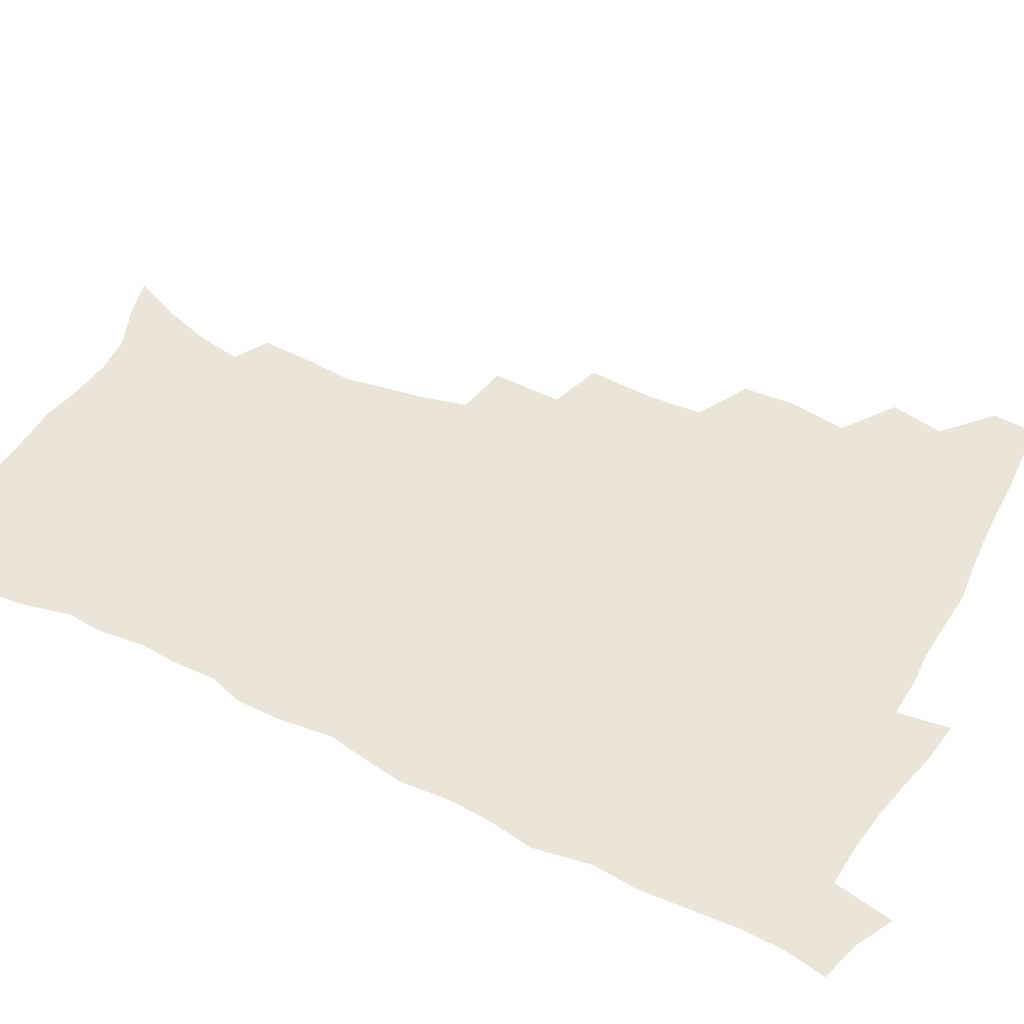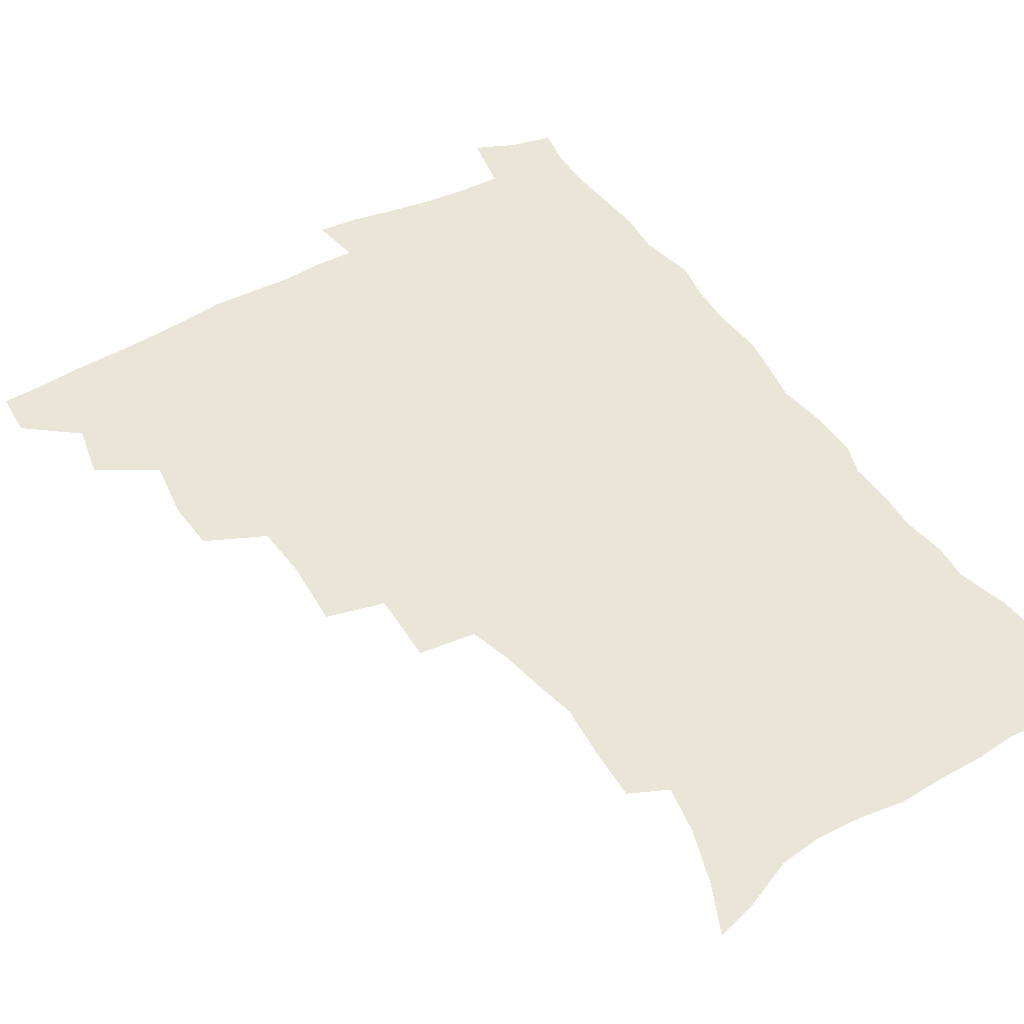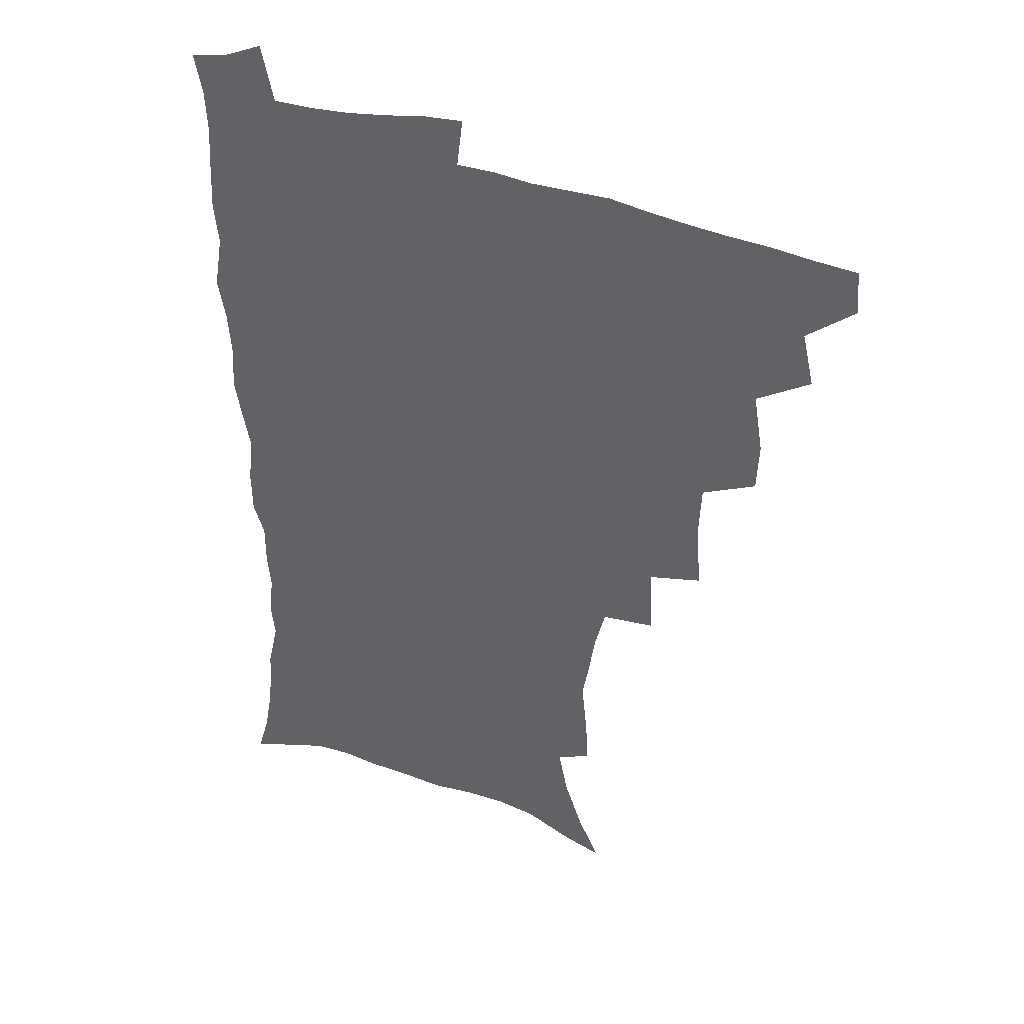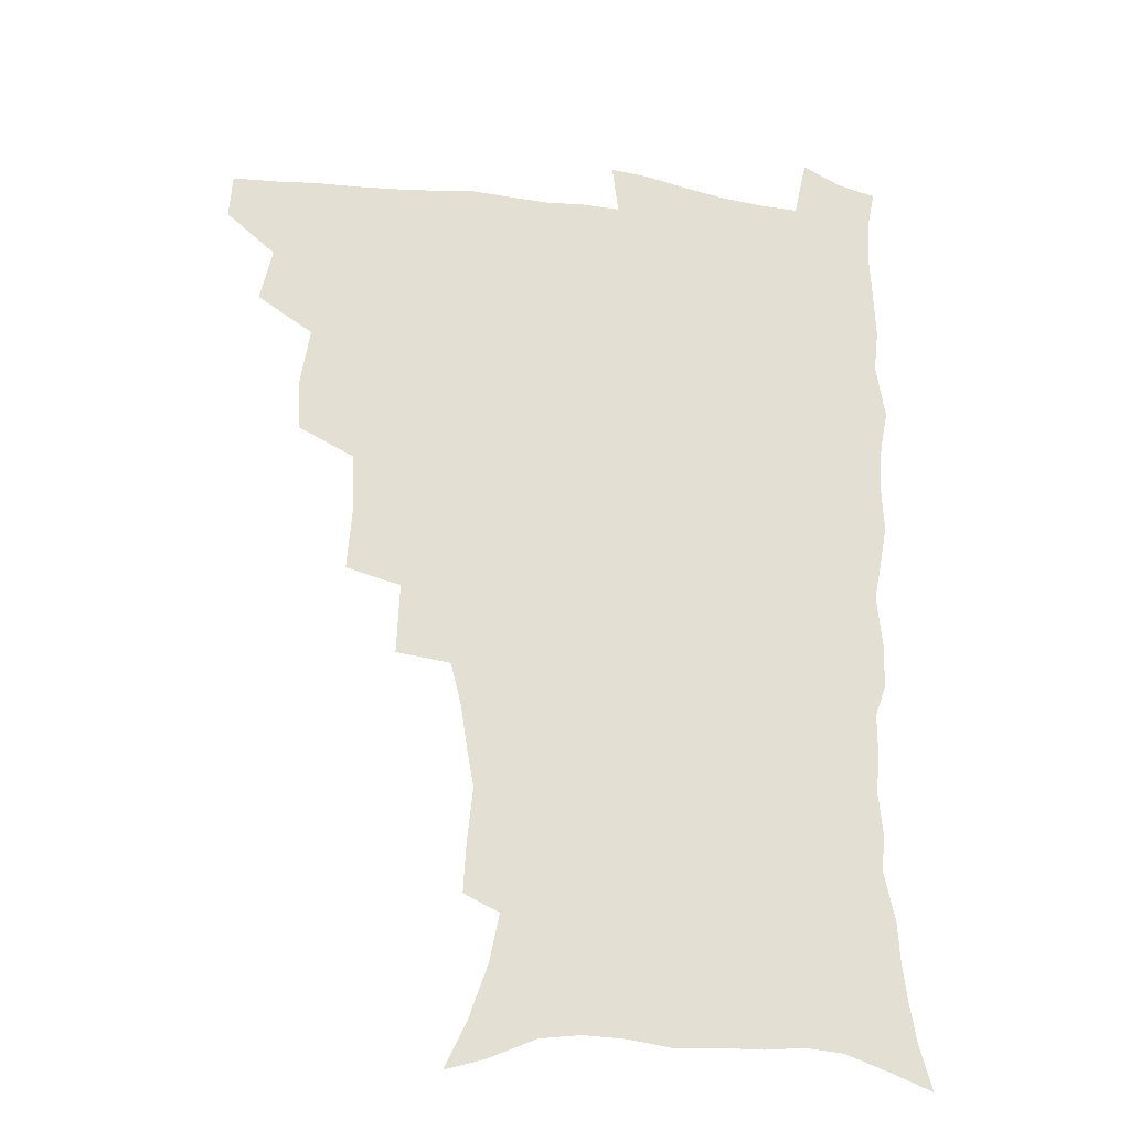
<metadata>
{"format":"obj","ext":"obj","renderer":"f3d","projection":"perspective","resolution":1024,"background":"white","views":[{"elev":44.7,"azim":118.7,"up":"+Z"},{"elev":45.7,"azim":-32.0,"up":"+Z"},{"elev":39.7,"azim":-156.7,"up":"+Y"},{"elev":-24.3,"azim":-12.7,"up":"+Y"}]}
</metadata>
<code>
v 464.8 491.1 0
v 465.9 507.2 0
v 478.1 457.1 0
v 482.5 476.7 0
v 482.8 492.7 0
v 482.6 508.2 0
v 495.3 404.7 0
v 494.5 422.7 0
v 498.1 444.5 0
v 499.3 462.3 0
v 500.3 478.6 0
v 499 494 0
v 497.7 509.6 0
v 514.4 350.9 0
v 516.4 375.4 0
v 515.4 395.1 0
v 517.1 416.4 0
v 516.4 433 0
v 517.2 450.2 0
v 518.2 466.1 0
v 516.3 480.2 0
v 515.1 494.8 0
v 513.3 510.2 0
v 533.2 320 0
v 534.4 345.8 0
v 533.5 366.2 0
v 533.3 385.8 0
v 532.9 403.6 0
v 531.5 418.7 0
v 530.9 434.2 0
v 532.1 451.6 0
v 532.2 467 0
v 531.1 481.4 0
v 529.7 496 0
v 528.2 511.3 0
v 558.8 234.2 0
v 559.6 250.6 0
v 561.9 272.2 0
v 559.4 285.4 0
v 557 301.9 0
v 553.1 317.7 0
v 550.8 336.9 0
v 549.6 355.6 0
v 548.4 373.1 0
v 548.3 391.6 0
v 547.2 406.5 0
v 546.7 422.3 0
v 547.6 439.1 0
v 546.9 453.4 0
v 547.1 468.1 0
v 545.5 482.7 0
v 544.4 497.2 0
v 542.7 512.7 0
v 553.2 173.9 0
v 561.3 191.2 0
v 568.1 210.7 0
v 571.7 228.1 0
v 572.3 244.7 0
v 572.8 261.7 0
v 572.3 278.2 0
v 571.2 295.9 0
v 568.5 310.4 0
v 566.7 328 0
v 564.3 343.2 0
v 563.9 362.2 0
v 563.2 379.4 0
v 561.5 393.3 0
v 562.2 410.7 0
v 562.3 426.5 0
v 561.8 440.9 0
v 562.1 455.7 0
v 560.9 469.4 0
v 560.8 483.2 0
v 559.2 497.7 0
v 557.1 514.6 0
v 567.5 178.2 0
v 573.9 194.6 0
v 583.2 219.9 0
v 584.8 237.2 0
v 585.3 253.9 0
v 584 267.1 0
v 583.6 284.2 0
v 583.1 303.8 0
v 581.7 319.2 0
v 579.6 333.9 0
v 578.6 350.8 0
v 577.1 365.6 0
v 577.2 383.8 0
v 576.8 398.9 0
v 575.7 412.3 0
v 576.3 428.9 0
v 576.1 442.9 0
v 575.8 456.5 0
v 575.1 470 0
v 575 483.7 0
v 573.6 498.4 0
v 572.1 514.1 0
v 585.2 185.9 0
v 593 207.9 0
v 595.4 224.2 0
v 596.5 241.2 0
v 596.7 258.6 0
v 596.1 274.2 0
v 595.6 290.3 0
v 594.2 304.9 0
v 593.6 325.1 0
v 592.1 336.8 0
v 591.3 354.2 0
v 590.5 369.4 0
v 590 384.2 0
v 590.1 400.9 0
v 589.5 414.6 0
v 589.5 429 0
v 589.6 443.5 0
v 589.4 456.9 0
v 589.3 470.5 0
v 588.9 484.3 0
v 587.9 498.9 0
v 587.1 513.6 0
v 600.1 187.8 0
v 605.7 209.4 0
v 608 228.6 0
v 608.4 245 0
v 607.9 259.5 0
v 607.1 273.6 0
v 606.9 293.3 0
v 606.5 310.5 0
v 605.4 324.6 0
v 604.5 340.1 0
v 604 357.2 0
v 603.5 372.1 0
v 603.1 386.3 0
v 603 401.7 0
v 603.2 416.7 0
v 603.1 430.3 0
v 603.2 444.1 0
v 603.2 457.3 0
v 603.3 470.8 0
v 603.4 484.3 0
v 602.9 498.2 0
v 601.3 514.7 0
v 615.7 187.2 0
v 619 211.3 0
v 619.9 229.3 0
v 620 246.3 0
v 619.9 264.5 0
v 619.3 280.9 0
v 618.7 293 0
v 617.9 313.6 0
v 617.3 326.4 0
v 616.8 343.1 0
v 616.4 357.6 0
v 616.1 372 0
v 616 388.3 0
v 615.9 402.9 0
v 616 417.2 0
v 616.3 430.7 0
v 616.3 443.8 0
v 616.7 457.4 0
v 617.5 471.3 0
v 617.4 484.2 0
v 616.9 498.1 0
v 615.6 514.5 0
v 613.4 532.6 0
v 631.7 185 0
v 632.2 210.3 0
v 632.1 233.1 0
v 632 247.7 0
v 631.4 265.5 0
v 630.9 279.6 0
v 630.4 296.6 0
v 629.7 311.9 0
v 629.2 327.5 0
v 628.7 344.1 0
v 628.8 357 0
v 628.6 372.9 0
v 628.6 387.9 0
v 628.6 402.5 0
v 628.7 416.7 0
v 629.3 432.2 0
v 629.7 444.5 0
v 630.1 457.4 0
v 630.6 471 0
v 630.9 484.2 0
v 630.8 497.9 0
v 630 513.7 0
v 627.8 531.3 0
v 647.9 185.9 0
v 645.6 211.8 0
v 645.2 228.4 0
v 644.1 246 0
v 643 264.9 0
v 642.5 280.1 0
v 641.8 297.1 0
v 641.3 312.9 0
v 641.5 325.8 0
v 640.9 342.2 0
v 640.8 357.7 0
v 641.1 371.9 0
v 641.2 386.9 0
v 641.4 401.5 0
v 641.4 417.3 0
v 642.1 430.5 0
v 642.7 443.6 0
v 643.3 457 0
v 643.8 470.9 0
v 644.3 483.9 0
v 644.7 497.4 0
v 645.7 510.4 0
v 643.3 528.3 0
v 663.6 186 0
v 659.7 208.7 0
v 657.1 229.4 0
v 656.4 244.1 0
v 654.5 263.9 0
v 654.6 277.4 0
v 653.1 296.6 0
v 653 311.1 0
v 653.3 324.9 0
v 653 340.8 0
v 652.9 356.1 0
v 654 369.2 0
v 654 384.7 0
v 654.9 398.1 0
v 654.3 415.1 0
v 655 428.9 0
v 656.2 441.7 0
v 656.5 456.4 0
v 656.9 470.2 0
v 657.8 483.4 0
v 658.5 496.8 0
v 659 510.4 0
v 658.6 525.9 0
v 678 187.4 0
v 673.3 207.3 0
v 670.2 226.2 0
v 668.5 242.9 0
v 667.3 259.1 0
v 666.3 275.9 0
v 665.1 293.1 0
v 664.6 308.6 0
v 665.6 321.8 0
v 665.2 338.1 0
v 666.5 351.3 0
v 666.7 366.4 0
v 666.4 382.9 0
v 667.6 396.3 0
v 666.9 413.3 0
v 668.3 426.6 0
v 669.1 440.7 0
v 670.3 454.2 0
v 670.5 468.8 0
v 671.1 483 0
v 672.4 496.3 0
v 673.1 510.3 0
v 673.8 524.5 0
v 692 186.2 0
v 688.1 202.9 0
v 684.3 221.2 0
v 681.1 239.7 0
v 679.4 256.1 0
v 678.8 271.6 0
v 677.7 288 0
v 678.7 301.4 0
v 677.3 319.4 0
v 678.7 332.6 0
v 678.6 348.4 0
v 679.9 362.3 0
v 679.6 378.7 0
v 681 392.7 0
v 681.5 408 0
v 682.1 423 0
v 682.5 438.2 0
v 684.3 451.7 0
v 683.7 468 0
v 685.1 481.5 0
v 686 495.4 0
v 687.7 509.5 0
v 688.7 524.2 0
v 693.3 545.4 0
v 707.9 180.6 0
v 703.2 197.5 0
v 699.9 214.1 0
v 697.3 230.4 0
v 693.5 249.2 0
v 692.8 264.2 0
v 691.7 280.4 0
v 691.1 296.1 0
v 691.9 310.5 0
v 693.1 324.6 0
v 694.8 338.5 0
v 693.9 355.7 0
v 694.9 370.8 0
v 697 384.5 0
v 696.9 401.1 0
v 698.8 415.6 0
v 697.3 433.3 0
v 700.3 446.8 0
v 698.5 464.6 0
v 699 479.4 0
v 701 493.4 0
v 702.3 508.1 0
v 703.1 522.6 0
v 707.4 539 0
v 723.8 174.4 0
v 719.1 191 0
v 716.5 205.4 0
v 714.7 219.6 0
v 713.8 233.8 0
v 709.6 252.4 0
v 711 264.6 0
v 709.4 281.5 0
v 710.6 295.3 0
v 710.6 311.1 0
v 714.7 322.8 0
v 715 339.1 0
v 713 358.2 0
v 715.8 372.2 0
v 718.4 386.9 0
v 717.5 405.1 0
v 718.8 421.2 0
v 721.6 436 0
v 718.3 456.1 0
v 720 471.8 0
v 719.1 488.7 0
v 718.2 506 0
v 718.9 521.1 0
v 721.9 535.7 0
f 4 5 1
f 1 5 2
f 5 6 2
f 9 10 3
f 3 10 4
f 10 11 4
f 4 11 5
f 11 12 5
f 5 12 6
f 12 13 6
f 16 17 7
f 7 17 8
f 17 18 8
f 8 18 9
f 18 19 9
f 9 19 10
f 19 20 10
f 10 20 11
f 20 21 11
f 11 21 12
f 21 22 12
f 12 22 13
f 22 23 13
f 25 26 14
f 14 26 15
f 26 27 15
f 15 27 16
f 27 28 16
f 16 28 17
f 28 29 17
f 17 29 18
f 29 30 18
f 18 30 19
f 30 31 19
f 19 31 20
f 31 32 20
f 20 32 21
f 32 33 21
f 21 33 22
f 33 34 22
f 22 34 23
f 34 35 23
f 41 42 24
f 24 42 25
f 42 43 25
f 25 43 26
f 43 44 26
f 26 44 27
f 44 45 27
f 27 45 28
f 45 46 28
f 28 46 29
f 46 47 29
f 29 47 30
f 47 48 30
f 30 48 31
f 48 49 31
f 31 49 32
f 49 50 32
f 32 50 33
f 50 51 33
f 33 51 34
f 51 52 34
f 34 52 35
f 52 53 35
f 57 58 36
f 36 58 37
f 58 59 37
f 37 59 38
f 59 60 38
f 38 60 39
f 60 61 39
f 39 61 40
f 61 62 40
f 40 62 41
f 62 63 41
f 41 63 42
f 63 64 42
f 42 64 43
f 64 65 43
f 43 65 44
f 65 66 44
f 44 66 45
f 66 67 45
f 45 67 46
f 67 68 46
f 46 68 47
f 68 69 47
f 47 69 48
f 69 70 48
f 48 70 49
f 70 71 49
f 49 71 50
f 71 72 50
f 50 72 51
f 72 73 51
f 51 73 52
f 73 74 52
f 52 74 53
f 74 75 53
f 54 76 55
f 76 77 55
f 55 77 56
f 77 78 56
f 56 78 57
f 78 79 57
f 57 79 58
f 79 80 58
f 58 80 59
f 80 81 59
f 59 81 60
f 81 82 60
f 60 82 61
f 82 83 61
f 61 83 62
f 83 84 62
f 62 84 63
f 84 85 63
f 63 85 64
f 85 86 64
f 64 86 65
f 86 87 65
f 65 87 66
f 87 88 66
f 66 88 67
f 88 89 67
f 67 89 68
f 89 90 68
f 68 90 69
f 90 91 69
f 69 91 70
f 91 92 70
f 70 92 71
f 92 93 71
f 71 93 72
f 93 94 72
f 72 94 73
f 94 95 73
f 73 95 74
f 95 96 74
f 74 96 75
f 96 97 75
f 76 98 77
f 98 99 77
f 77 99 78
f 99 100 78
f 78 100 79
f 100 101 79
f 79 101 80
f 101 102 80
f 80 102 81
f 102 103 81
f 81 103 82
f 103 104 82
f 82 104 83
f 104 105 83
f 83 105 84
f 105 106 84
f 84 106 85
f 106 107 85
f 85 107 86
f 107 108 86
f 86 108 87
f 108 109 87
f 87 109 88
f 109 110 88
f 88 110 89
f 110 111 89
f 89 111 90
f 111 112 90
f 90 112 91
f 112 113 91
f 91 113 92
f 113 114 92
f 92 114 93
f 114 115 93
f 93 115 94
f 115 116 94
f 94 116 95
f 116 117 95
f 95 117 96
f 117 118 96
f 96 118 97
f 118 119 97
f 98 120 99
f 120 121 99
f 99 121 100
f 121 122 100
f 100 122 101
f 122 123 101
f 101 123 102
f 123 124 102
f 102 124 103
f 124 125 103
f 103 125 104
f 125 126 104
f 104 126 105
f 126 127 105
f 105 127 106
f 127 128 106
f 106 128 107
f 128 129 107
f 107 129 108
f 129 130 108
f 108 130 109
f 130 131 109
f 109 131 110
f 131 132 110
f 110 132 111
f 132 133 111
f 111 133 112
f 133 134 112
f 112 134 113
f 134 135 113
f 113 135 114
f 135 136 114
f 114 136 115
f 136 137 115
f 115 137 116
f 137 138 116
f 116 138 117
f 138 139 117
f 117 139 118
f 139 140 118
f 118 140 119
f 140 141 119
f 120 142 121
f 142 143 121
f 121 143 122
f 143 144 122
f 122 144 123
f 144 145 123
f 123 145 124
f 145 146 124
f 124 146 125
f 146 147 125
f 125 147 126
f 147 148 126
f 126 148 127
f 148 149 127
f 127 149 128
f 149 150 128
f 128 150 129
f 150 151 129
f 129 151 130
f 151 152 130
f 130 152 131
f 152 153 131
f 131 153 132
f 153 154 132
f 132 154 133
f 154 155 133
f 133 155 134
f 155 156 134
f 134 156 135
f 156 157 135
f 135 157 136
f 157 158 136
f 136 158 137
f 158 159 137
f 137 159 138
f 159 160 138
f 138 160 139
f 160 161 139
f 139 161 140
f 161 162 140
f 140 162 141
f 162 163 141
f 142 165 143
f 165 166 143
f 143 166 144
f 166 167 144
f 144 167 145
f 167 168 145
f 145 168 146
f 168 169 146
f 146 169 147
f 169 170 147
f 147 170 148
f 170 171 148
f 148 171 149
f 171 172 149
f 149 172 150
f 172 173 150
f 150 173 151
f 173 174 151
f 151 174 152
f 174 175 152
f 152 175 153
f 175 176 153
f 153 176 154
f 176 177 154
f 154 177 155
f 177 178 155
f 155 178 156
f 178 179 156
f 156 179 157
f 179 180 157
f 157 180 158
f 180 181 158
f 158 181 159
f 181 182 159
f 159 182 160
f 182 183 160
f 160 183 161
f 183 184 161
f 161 184 162
f 184 185 162
f 162 185 163
f 185 186 163
f 163 186 164
f 186 187 164
f 165 188 166
f 188 189 166
f 166 189 167
f 189 190 167
f 167 190 168
f 190 191 168
f 168 191 169
f 191 192 169
f 169 192 170
f 192 193 170
f 170 193 171
f 193 194 171
f 171 194 172
f 194 195 172
f 172 195 173
f 195 196 173
f 173 196 174
f 196 197 174
f 174 197 175
f 197 198 175
f 175 198 176
f 198 199 176
f 176 199 177
f 199 200 177
f 177 200 178
f 200 201 178
f 178 201 179
f 201 202 179
f 179 202 180
f 202 203 180
f 180 203 181
f 203 204 181
f 181 204 182
f 204 205 182
f 182 205 183
f 205 206 183
f 183 206 184
f 206 207 184
f 184 207 185
f 207 208 185
f 185 208 186
f 208 209 186
f 186 209 187
f 209 210 187
f 188 211 189
f 211 212 189
f 189 212 190
f 212 213 190
f 190 213 191
f 213 214 191
f 191 214 192
f 214 215 192
f 192 215 193
f 215 216 193
f 193 216 194
f 216 217 194
f 194 217 195
f 217 218 195
f 195 218 196
f 218 219 196
f 196 219 197
f 219 220 197
f 197 220 198
f 220 221 198
f 198 221 199
f 221 222 199
f 199 222 200
f 222 223 200
f 200 223 201
f 223 224 201
f 201 224 202
f 224 225 202
f 202 225 203
f 225 226 203
f 203 226 204
f 226 227 204
f 204 227 205
f 227 228 205
f 205 228 206
f 228 229 206
f 206 229 207
f 229 230 207
f 207 230 208
f 230 231 208
f 208 231 209
f 231 232 209
f 209 232 210
f 232 233 210
f 211 234 212
f 234 235 212
f 212 235 213
f 235 236 213
f 213 236 214
f 236 237 214
f 214 237 215
f 237 238 215
f 215 238 216
f 238 239 216
f 216 239 217
f 239 240 217
f 217 240 218
f 240 241 218
f 218 241 219
f 241 242 219
f 219 242 220
f 242 243 220
f 220 243 221
f 243 244 221
f 221 244 222
f 244 245 222
f 222 245 223
f 245 246 223
f 223 246 224
f 246 247 224
f 224 247 225
f 247 248 225
f 225 248 226
f 248 249 226
f 226 249 227
f 249 250 227
f 227 250 228
f 250 251 228
f 228 251 229
f 251 252 229
f 229 252 230
f 252 253 230
f 230 253 231
f 253 254 231
f 231 254 232
f 254 255 232
f 232 255 233
f 255 256 233
f 234 257 235
f 257 258 235
f 235 258 236
f 258 259 236
f 236 259 237
f 259 260 237
f 237 260 238
f 260 261 238
f 238 261 239
f 261 262 239
f 239 262 240
f 262 263 240
f 240 263 241
f 263 264 241
f 241 264 242
f 264 265 242
f 242 265 243
f 265 266 243
f 243 266 244
f 266 267 244
f 244 267 245
f 267 268 245
f 245 268 246
f 268 269 246
f 246 269 247
f 269 270 247
f 247 270 248
f 270 271 248
f 248 271 249
f 271 272 249
f 249 272 250
f 272 273 250
f 250 273 251
f 273 274 251
f 251 274 252
f 274 275 252
f 252 275 253
f 275 276 253
f 253 276 254
f 276 277 254
f 254 277 255
f 277 278 255
f 255 278 256
f 278 279 256
f 257 281 258
f 281 282 258
f 258 282 259
f 282 283 259
f 259 283 260
f 283 284 260
f 260 284 261
f 284 285 261
f 261 285 262
f 285 286 262
f 262 286 263
f 286 287 263
f 263 287 264
f 287 288 264
f 264 288 265
f 288 289 265
f 265 289 266
f 289 290 266
f 266 290 267
f 290 291 267
f 267 291 268
f 291 292 268
f 268 292 269
f 292 293 269
f 269 293 270
f 293 294 270
f 270 294 271
f 294 295 271
f 271 295 272
f 295 296 272
f 272 296 273
f 296 297 273
f 273 297 274
f 297 298 274
f 274 298 275
f 298 299 275
f 275 299 276
f 299 300 276
f 276 300 277
f 300 301 277
f 277 301 278
f 301 302 278
f 278 302 279
f 302 303 279
f 279 303 280
f 303 304 280
f 281 305 282
f 305 306 282
f 282 306 283
f 306 307 283
f 283 307 284
f 307 308 284
f 284 308 285
f 308 309 285
f 285 309 286
f 309 310 286
f 286 310 287
f 310 311 287
f 287 311 288
f 311 312 288
f 288 312 289
f 312 313 289
f 289 313 290
f 313 314 290
f 290 314 291
f 314 315 291
f 291 315 292
f 315 316 292
f 292 316 293
f 316 317 293
f 293 317 294
f 317 318 294
f 294 318 295
f 318 319 295
f 295 319 296
f 319 320 296
f 296 320 297
f 320 321 297
f 297 321 298
f 321 322 298
f 298 322 299
f 322 323 299
f 299 323 300
f 323 324 300
f 300 324 301
f 324 325 301
f 301 325 302
f 325 326 302
f 302 326 303
f 326 327 303
f 303 327 304
f 327 328 304

</code>
